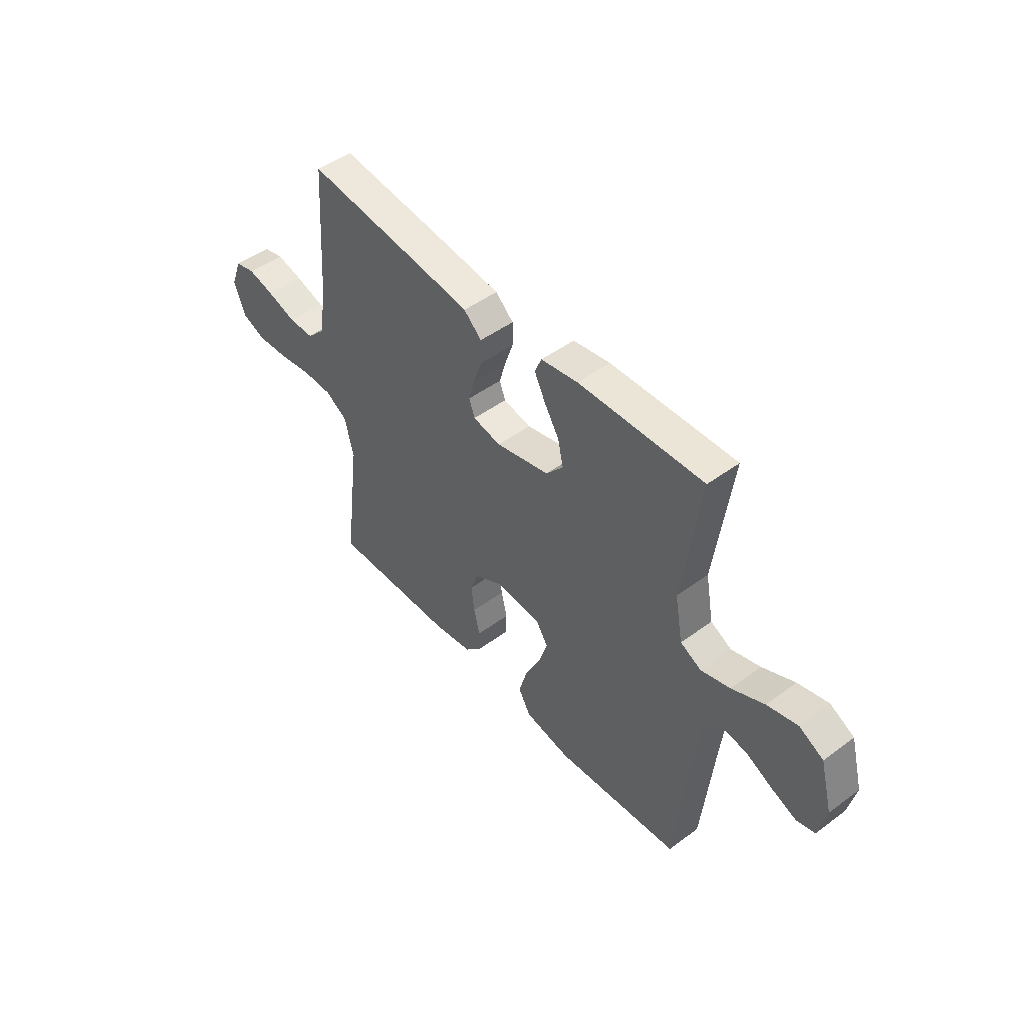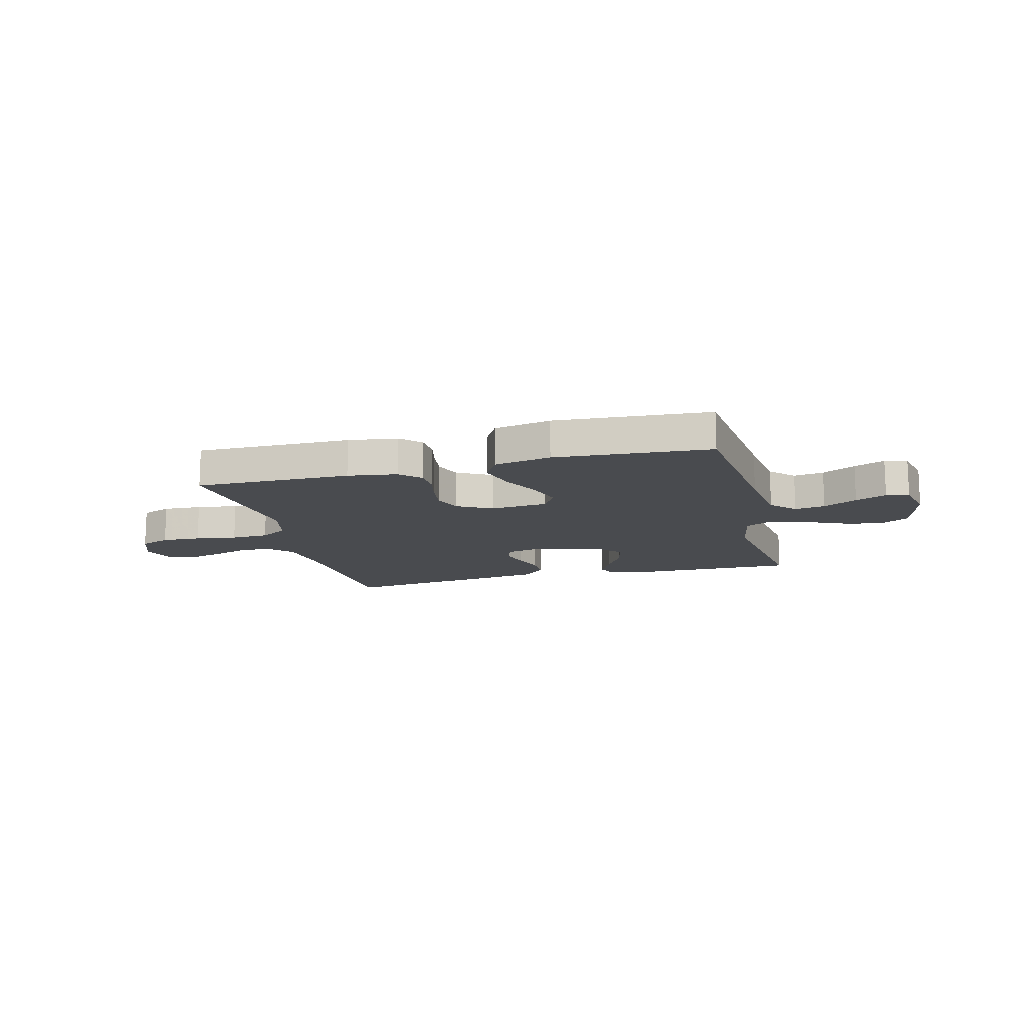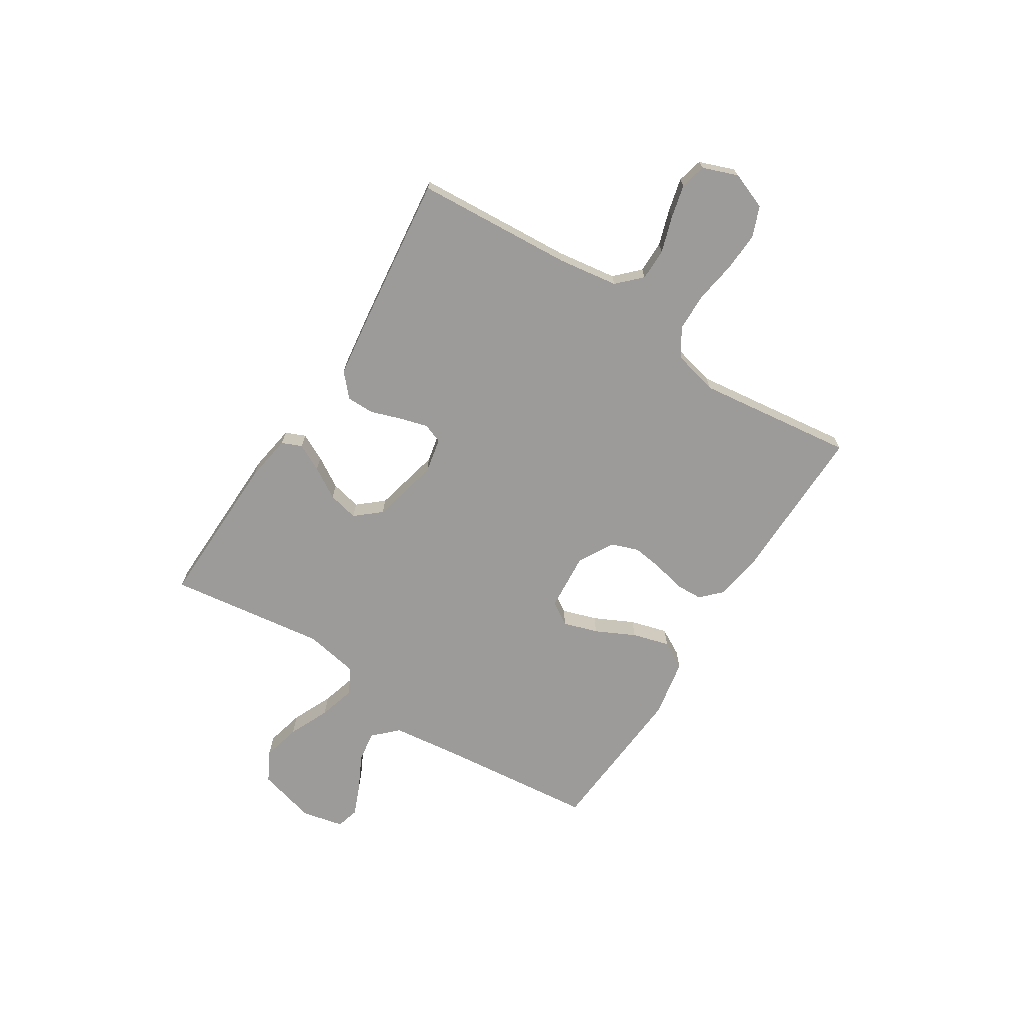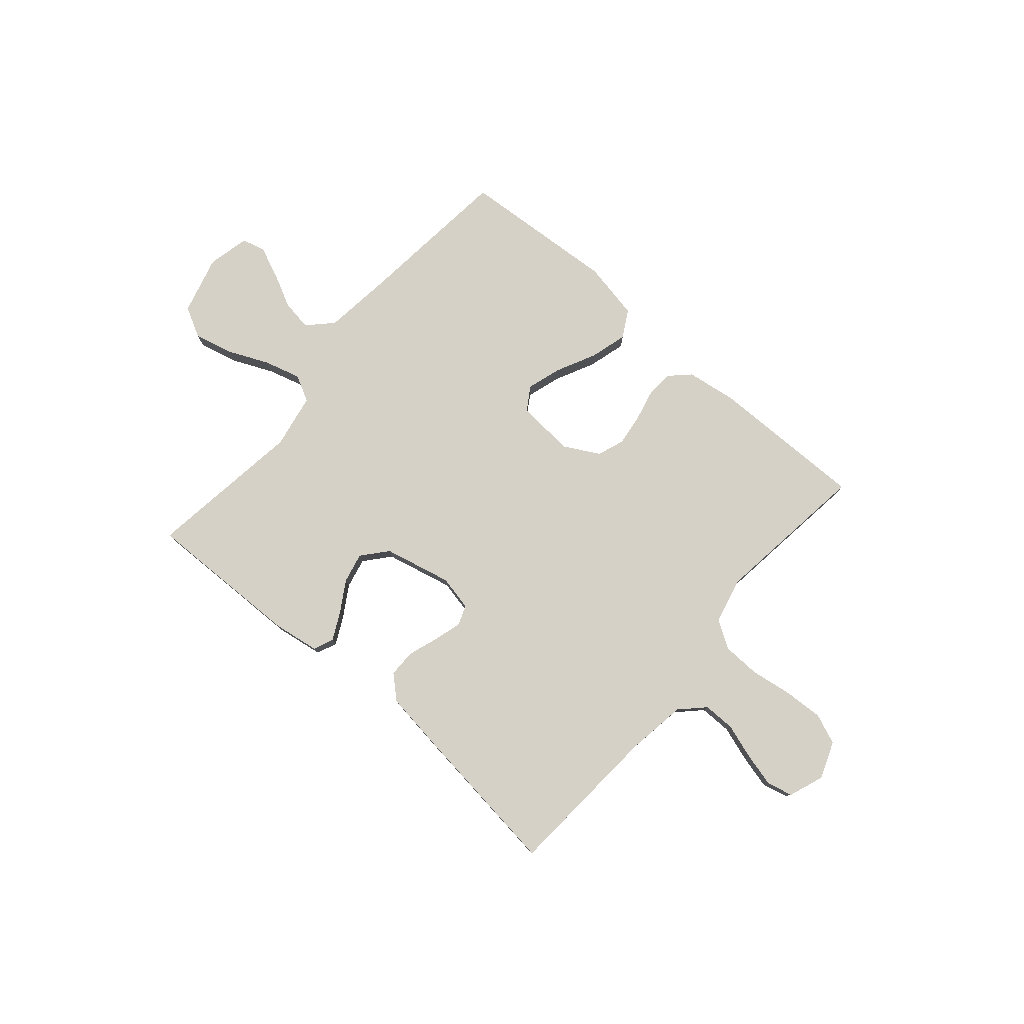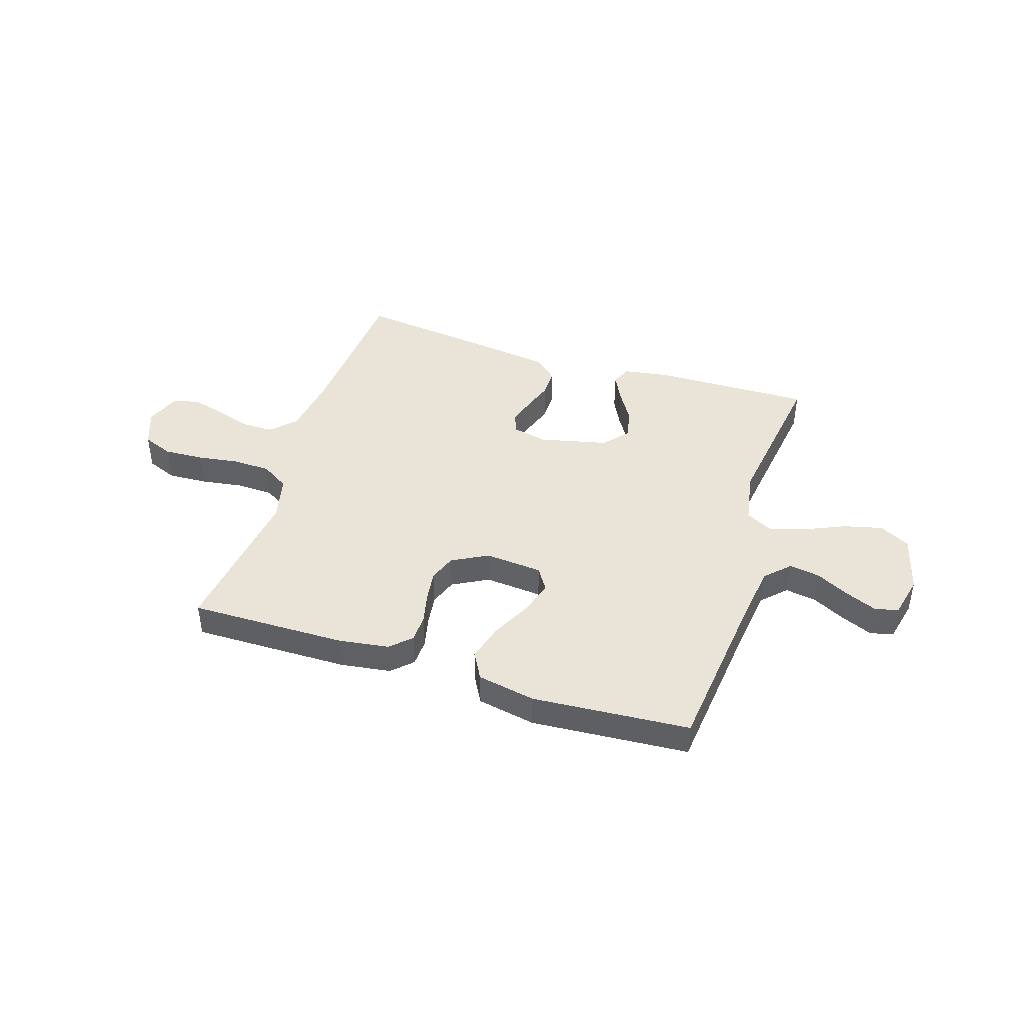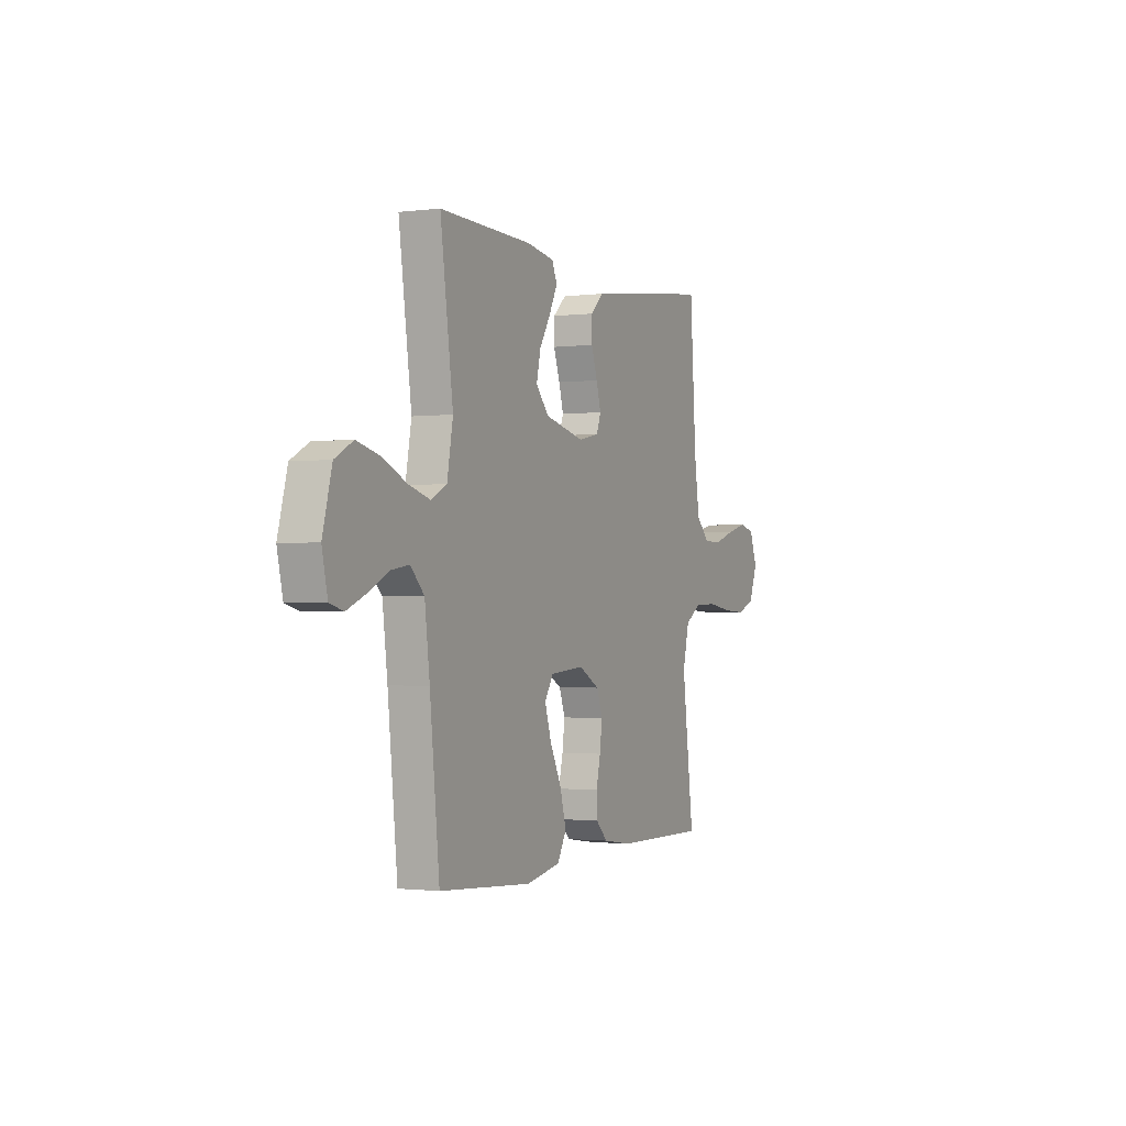
<metadata>
{"format":"obj","ext":"obj","renderer":"f3d","projection":"perspective","resolution":1024,"background":"white","views":[{"elev":47.5,"azim":-129.8,"up":"+Z"},{"elev":-14.1,"azim":-165.4,"up":"+Y"},{"elev":-69.8,"azim":57.5,"up":"+Y"},{"elev":79.0,"azim":40.8,"up":"+Y"},{"elev":43.3,"azim":-162.1,"up":"+Y"},{"elev":-1.2,"azim":-65.2,"up":"+Z"}]}
</metadata>
<code>
v 0.5 0.07 0.5
v 0.52 0.07 0.2
v 0.537 0.07 0.085
v 0.581 0.07 0.041
v 0.642 0.07 0.041
v 0.71 0.07 0.063
v 0.774 0.07 0.079
v 0.823 0.07 0.067
v 0.848 0.07 0
v 0.821 0.07 -0.071
v 0.763 0.07 -0.094
v 0.688 0.07 -0.09
v 0.608 0.07 -0.078
v 0.536 0.07 -0.08
v 0.483 0.07 -0.113
v 0.462 0.07 -0.2
v 0.5 0.07 -0.5
v 0.2 0.07 -0.496
v 0.105 0.07 -0.482
v 0.067 0.07 -0.445
v 0.065 0.07 -0.393
v 0.079 0.07 -0.333
v 0.087 0.07 -0.273
v 0.068 0.07 -0.221
v 0 0.07 -0.184
v -0.11 0.07 -0.193
v -0.138 0.07 -0.237
v -0.117 0.07 -0.303
v -0.08 0.07 -0.378
v -0.06 0.07 -0.449
v -0.089 0.07 -0.501
v -0.2 0.07 -0.522
v -0.5 0.07 -0.5
v -0.531 0.07 -0.2
v -0.547 0.07 -0.07
v -0.591 0.07 -0.025
v -0.65 0.07 -0.034
v -0.715 0.07 -0.067
v -0.775 0.07 -0.092
v -0.819 0.07 -0.08
v -0.837 0.07 0
v -0.807 0.07 0.112
v -0.749 0.07 0.143
v -0.676 0.07 0.125
v -0.598 0.07 0.09
v -0.528 0.07 0.07
v -0.478 0.07 0.096
v -0.459 0.07 0.2
v -0.5 0.07 0.5
v -0.2 0.07 0.493
v -0.111 0.07 0.479
v -0.095 0.07 0.441
v -0.121 0.07 0.389
v -0.157 0.07 0.33
v -0.17 0.07 0.272
v -0.129 0.07 0.224
v 0 0.07 0.194
v 0.067 0.07 0.208
v 0.081 0.07 0.246
v 0.066 0.07 0.299
v 0.046 0.07 0.357
v 0.046 0.07 0.41
v 0.089 0.07 0.449
v 0.2 0.07 0.464
v 0.5 0 0.5
v 0.52 0 0.2
v 0.537 0 0.085
v 0.581 0 0.041
v 0.642 0 0.041
v 0.71 0 0.063
v 0.774 0 0.079
v 0.823 0 0.067
v 0.848 0 0
v 0.821 0 -0.071
v 0.763 0 -0.094
v 0.688 0 -0.09
v 0.608 0 -0.078
v 0.536 0 -0.08
v 0.483 0 -0.113
v 0.462 0 -0.2
v 0.5 0 -0.5
v 0.2 0 -0.496
v 0.105 0 -0.482
v 0.067 0 -0.445
v 0.065 0 -0.393
v 0.079 0 -0.333
v 0.087 0 -0.273
v 0.068 0 -0.221
v 0 0 -0.184
v -0.11 0 -0.193
v -0.138 0 -0.237
v -0.117 0 -0.303
v -0.08 0 -0.378
v -0.06 0 -0.449
v -0.089 0 -0.501
v -0.2 0 -0.522
v -0.5 0 -0.5
v -0.531 0 -0.2
v -0.547 0 -0.07
v -0.591 0 -0.025
v -0.65 0 -0.034
v -0.715 0 -0.067
v -0.775 0 -0.092
v -0.819 0 -0.08
v -0.837 0 0
v -0.807 0 0.112
v -0.749 0 0.143
v -0.676 0 0.125
v -0.598 0 0.09
v -0.528 0 0.07
v -0.478 0 0.096
v -0.459 0 0.2
v -0.5 0 0.5
v -0.2 0 0.493
v -0.111 0 0.479
v -0.095 0 0.441
v -0.121 0 0.389
v -0.157 0 0.33
v -0.17 0 0.272
v -0.129 0 0.224
v 0 0 0.194
v 0.067 0 0.208
v 0.081 0 0.246
v 0.066 0 0.299
v 0.046 0 0.357
v 0.046 0 0.41
v 0.089 0 0.449
v 0.2 0 0.464
f 64 1 2
f 63 64 2
f 62 63 2
f 61 62 2
f 60 61 2
f 59 60 2 3
f 58 59 3 4
f 57 58 4
f 56 57 4
f 52 53 54
f 51 52 54
f 50 51 54
f 49 50 54
f 48 49 54
f 47 48 54 55
f 43 44 45
f 42 43 45
f 41 42 45
f 40 41 45
f 39 40 45
f 38 39 45
f 37 38 45
f 36 37 45 46
f 35 36 46 47
f 32 33 34
f 31 32 34
f 30 31 34
f 29 30 34
f 28 29 34
f 34 35 47
f 28 34 47
f 27 28 47
f 20 21 22
f 19 20 22
f 18 19 22
f 17 18 22
f 16 17 22
f 15 16 22 23
f 14 15 23 24
f 11 12 13
f 10 11 13
f 9 10 13
f 8 9 13
f 7 8 13
f 6 7 13
f 5 6 13
f 4 5 13 14
f 14 24 25
f 4 14 25
f 56 4 25
f 47 55 56
f 27 47 56
f 26 27 56
f 25 26 56
f 66 65 128
f 66 128 127
f 66 127 126
f 66 126 125
f 66 125 124
f 67 66 124 123
f 68 67 123 122
f 68 122 121
f 68 121 120
f 118 117 116
f 118 116 115
f 118 115 114
f 118 114 113
f 118 113 112
f 119 118 112 111
f 109 108 107
f 109 107 106
f 109 106 105
f 109 105 104
f 109 104 103
f 109 103 102
f 109 102 101
f 110 109 101 100
f 111 110 100 99
f 98 97 96
f 98 96 95
f 98 95 94
f 98 94 93
f 98 93 92
f 111 99 98
f 111 98 92
f 111 92 91
f 86 85 84
f 86 84 83
f 86 83 82
f 86 82 81
f 86 81 80
f 87 86 80 79
f 88 87 79 78
f 77 76 75
f 77 75 74
f 77 74 73
f 77 73 72
f 77 72 71
f 77 71 70
f 77 70 69
f 78 77 69 68
f 89 88 78
f 89 78 68
f 89 68 120
f 120 119 111
f 120 111 91
f 120 91 90
f 120 90 89
f 1 65 66 2
f 2 66 67 3
f 3 67 68 4
f 4 68 69 5
f 5 69 70 6
f 6 70 71 7
f 7 71 72 8
f 8 72 73 9
f 9 73 74 10
f 10 74 75 11
f 11 75 76 12
f 12 76 77 13
f 13 77 78 14
f 14 78 79 15
f 15 79 80 16
f 16 80 81 17
f 17 81 82 18
f 18 82 83 19
f 19 83 84 20
f 20 84 85 21
f 21 85 86 22
f 22 86 87 23
f 23 87 88 24
f 24 88 89 25
f 25 89 90 26
f 26 90 91 27
f 27 91 92 28
f 28 92 93 29
f 29 93 94 30
f 30 94 95 31
f 31 95 96 32
f 32 96 97 33
f 33 97 98 34
f 34 98 99 35
f 35 99 100 36
f 36 100 101 37
f 37 101 102 38
f 38 102 103 39
f 39 103 104 40
f 40 104 105 41
f 41 105 106 42
f 42 106 107 43
f 43 107 108 44
f 44 108 109 45
f 45 109 110 46
f 46 110 111 47
f 47 111 112 48
f 48 112 113 49
f 49 113 114 50
f 50 114 115 51
f 51 115 116 52
f 52 116 117 53
f 53 117 118 54
f 54 118 119 55
f 55 119 120 56
f 56 120 121 57
f 57 121 122 58
f 58 122 123 59
f 59 123 124 60
f 60 124 125 61
f 61 125 126 62
f 62 126 127 63
f 63 127 128 64
f 64 128 65 1

</code>
